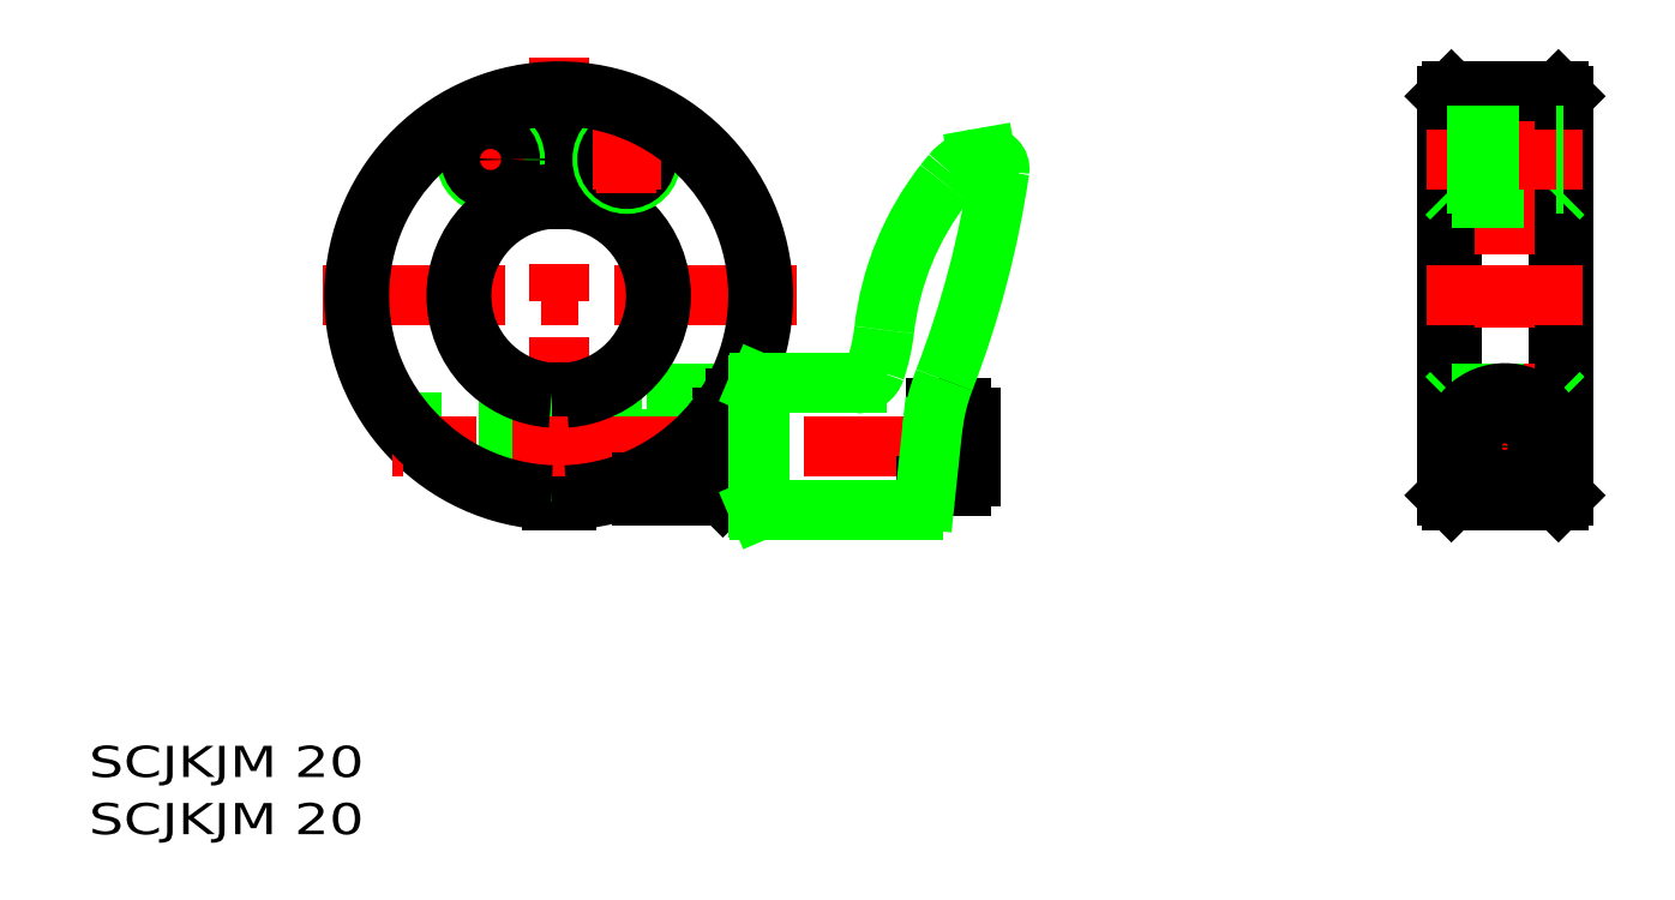
<metadata>
{"format":"dxf","ext":"dxf","renderer":"ezdxf+matplotlib","layout":"modelspace","background":"white","min_lineweight":24,"dpi":150}
</metadata>
<code>
0
SECTION
2
ENTITIES
0
LINE
8
CSLAYER2
10
92.77
20
75.31
11
43.77
21
75.31
0
LINE
8
CSLAYER2
10
68.27
20
52.31
11
68.27
21
99.81
0
LINE
8
CSLAYER1
10
67.52
20
54.32
11
67.52
21
65.33
0
LINE
8
CSLAYER1
10
67.52
20
85.28
11
67.52
21
92.31
0
LINE
8
CSLAYER1
10
69.02
20
54.32
11
69.02
21
65.33
0
LINE
8
CSLAYER1
10
69.02
20
85.28
11
69.02
21
92.31
0
LINE
8
CSLAYER1
10
76.77
20
57.06
11
69.02
21
57.06
0
LINE
8
CSLAYER1
10
76.77
20
62.56
11
69.02
21
62.56
0
LINE
8
CSLAYER1
10
67.52
20
57.31
11
57.45
21
57.31
0
LINE
8
CSLAYER1
10
67.52
20
57.81
11
56.66
21
57.81
0
LINE
8
CSLAYER1
10
67.52
20
62.31
11
51.77
21
62.31
0
LINE
8
CSLAYER1
10
67.52
20
61.81
11
52.18
21
61.81
0
LINE
8
CSLAYER1
10
76.77
20
56.1
11
76.77
21
65.31
0
LINE
8
CSLAYER1
10
86.73
20
65.31
11
76.77
21
65.31
0
ARC
8
CSLAYER1
10
68.27
20
75.31
40
21
50
-87.95
51
268
0
ARC
8
CSLAYER1
10
68.27
20
75.31
40
10
50
-85.7
51
85.7
0
ARC
8
CSLAYER1
10
68.27
20
75.31
40
10
50
94.3
51
265.7
0
LINE
8
CSLAYER1
10
69.02
20
92.31
11
67.52
21
92.31
0
LINE
8
CSLAYER1
10
84.77
20
54.81
11
84.77
21
62.31
0
LINE
8
CSLAYER1
10
84.77
20
62.31
11
84.77
21
64.81
0
LINE
8
CSLAYER1
10
84.77
20
54.81
11
76.77
21
54.81
0
LINE
8
CSLAYER1
10
84.77
20
64.81
11
76.77
21
64.81
0
LINE
8
CSLAYER1
10
85.13
20
54.81
11
85.13
21
62.79
0
LINE
8
CSLAYER1
10
85.13
20
62.79
11
85.13
21
64.81
0
LINE
8
CSLAYER1
10
88.77
20
54.81
11
85.13
21
54.81
0
LINE
8
CSLAYER1
10
84.77
20
55.17
11
85.13
21
54.81
0
LINE
8
CSLAYER2
10
112.3
20
59.81
11
51.12
21
59.81
0
LINE
8
CSLAYER1
10
84.77
20
64.44
11
85.13
21
64.81
0
LINE
8
CSLAYER1
10
88.77
20
64.81
11
86.45
21
64.81
0
LINE
8
CSLAYER1
10
86.45
20
64.81
11
85.13
21
64.81
0
LINE
8
CSLAYER1
10
76.77
20
54.81
11
76.77
21
56.1
0
LINE
8
CSLAYER1
10
171.5
20
95.81
11
171.5
21
54.81
0
LINE
8
CSLAYER1
10
159.5
20
95.81
11
159.5
21
54.81
0
LINE
8
CSLAYER1
10
171
20
96.31
11
171
21
54.31
0
LINE
8
CSLAYER1
10
160
20
96.31
11
160
21
54.31
0
LINE
8
CSLAYER2
10
165.5
20
98.31
11
165.5
21
52.31
0
LINE
8
CSLAYER2
10
159
20
59.81
11
172
21
59.81
0
LINE
8
CSLAYER1
10
160
20
54.31
11
159.5
21
54.81
0
LINE
8
CSLAYER1
10
159.5
20
64.81
11
160
21
65.31
0
LINE
8
CSLAYER1
10
171
20
54.31
11
171.5
21
54.81
0
LINE
8
CSLAYER1
10
171
20
65.31
11
171.5
21
64.81
0
LINE
8
CSLAYER2
10
157.5
20
75.31
11
173.5
21
75.31
0
LINE
8
CSLAYER1
10
159.5
20
92.31
11
171.5
21
92.31
0
LINE
8
CSLAYER1
10
160
20
85.31
11
159.5
21
85.81
0
LINE
8
CSLAYER1
10
159.5
20
95.81
11
160
21
96.31
0
LINE
8
CSLAYER1
10
171.5
20
85.81
11
171
21
85.31
0
LINE
8
CSLAYER1
10
171
20
96.31
11
171.5
21
95.81
0
LINE
8
CSLAYER1
10
160
20
96.31
11
171
21
96.31
0
LINE
8
CSLAYER1
10
160
20
54.31
11
171
21
54.31
0
LINE
8
CSLAYER1
10
160
20
85.31
11
171
21
85.31
0
LINE
8
CSLAYER1
10
160
20
65.31
11
171
21
65.31
0
CIRCLE
8
CSLAYER1
10
165.5
20
59.81
40
2.5
0
CIRCLE
8
CSLAYER1
10
165.5
20
59.81
40
2
0
CIRCLE
8
CSLAYER1
10
165.5
20
59.81
40
2.75
0
ARC
8
CSLAYER1
10
165.5
20
59.81
40
5.5
50
-42.32
51
222.3
0
LINE
8
CSLAYER1
10
161.4
20
56.1
11
169.5
21
56.1
0
TEXT
8
CSLAYER1
10
20
20
20
40
3.2
41
1.019
1
SCJKJM 20
50
0
51
0
7
EASYDRAW_FONT
72
     5
11
48.26
21
20
0
TEXT
8
CSLAYER1
10
20
20
25.88
40
3.2
41
1.019
1
SCJKJM 20
50
0
51
0
7
EASYDRAW_FONT
72
     5
11
48.26
21
25.88
0
CIRCLE
8
CSLAYER1
10
61.27
20
89.31
40
2.5
0
LINE
8
CSLAYER2
10
57.77
20
89.31
11
64.77
21
89.31
0
LINE
8
CSLAYER2
10
61.27
20
92.81
11
61.27
21
85.81
0
LINE
8
CSLAYER2
10
157.5
20
89.31
11
173.5
21
89.31
0
LINE
8
CSLAYER1
10
159.5
20
91.81
11
171.5
21
91.81
0
LINE
8
CSLAYER1
10
159.5
20
86.81
11
171.5
21
86.81
0
ARC
8
CSLAYER1
10
68.27
20
75.31
40
10.5
50
-85.9
51
85.9
0
ARC
8
CSLAYER1
10
68.27
20
75.31
40
10.5
50
94.1
51
265.9
0
CIRCLE
8
CSLAYER1
10
61.27
20
89.31
40
2
0
CIRCLE
8
CSLAYER1
10
75.27
20
89.31
40
2.5
0
CIRCLE
8
CSLAYER1
10
75.27
20
89.31
40
2
0
LINE
8
CSLAYER2
10
71.77
20
89.31
11
78.77
21
89.31
0
LINE
8
CSLAYER2
10
75.27
20
92.81
11
75.27
21
85.81
0
LINE
8
CSLAYER1
10
159.5
20
91.31
11
171.5
21
91.31
0
LINE
8
CSLAYER1
10
159.5
20
87.31
11
171.5
21
87.31
0
ARC
8
CSLAYER1
10
68.27
20
75.31
40
20.5
50
-87.9
51
267.9
0
INSERT
8
CSLAYER1
2
BLKF0000
10
0
20
0
30
0
0
ENDSEC
0
EOF

</code>
